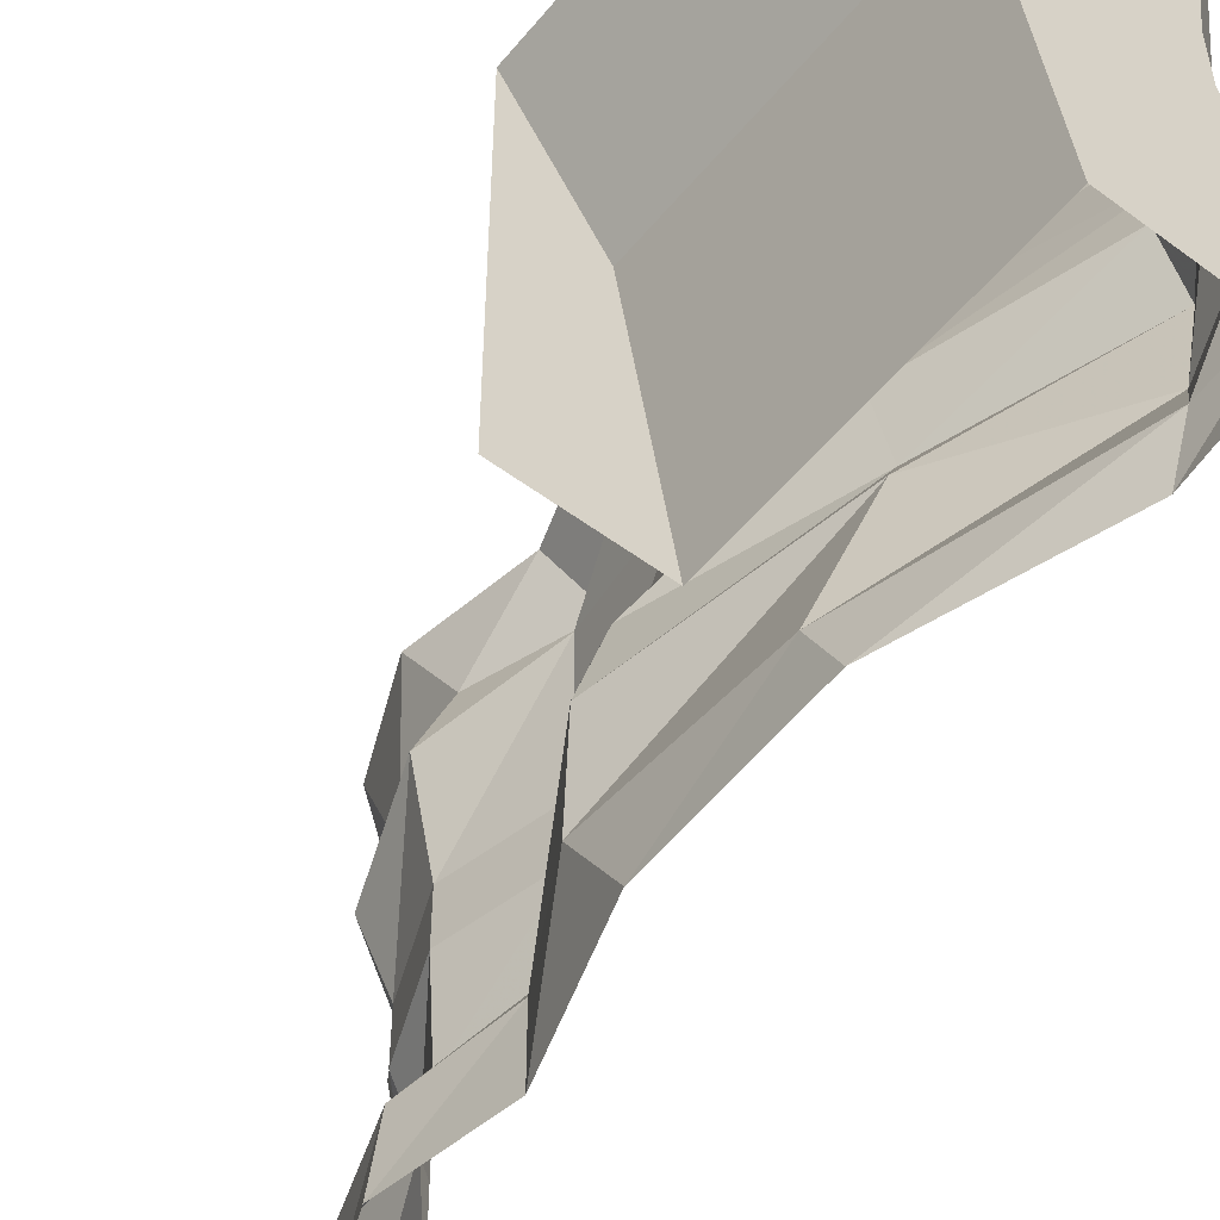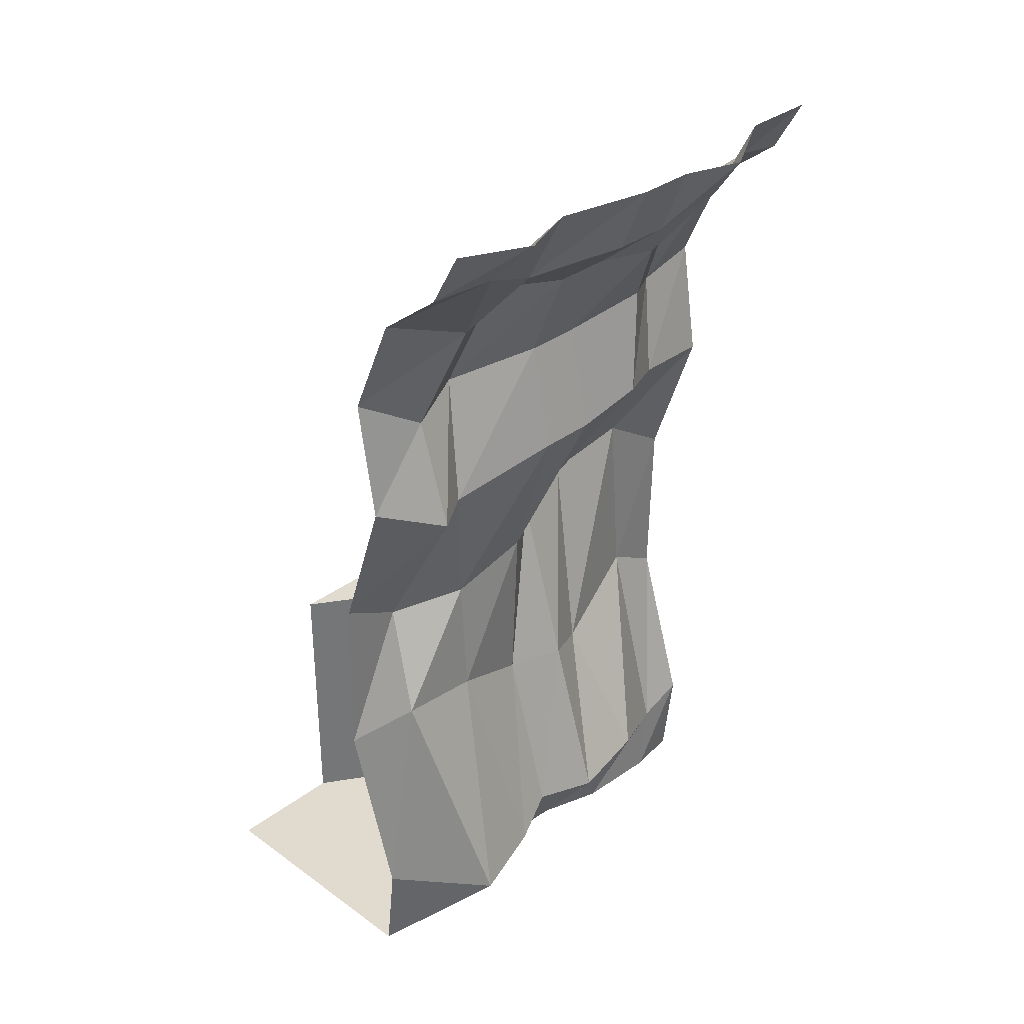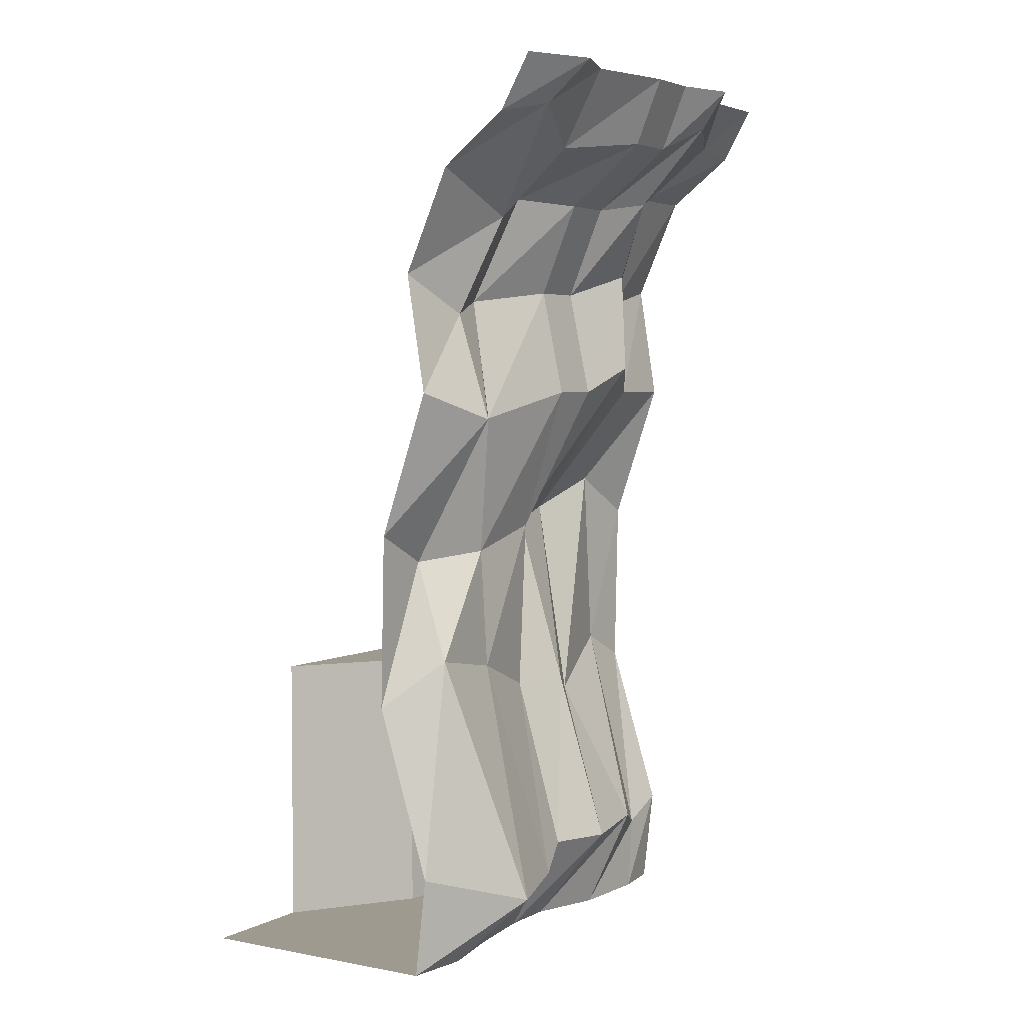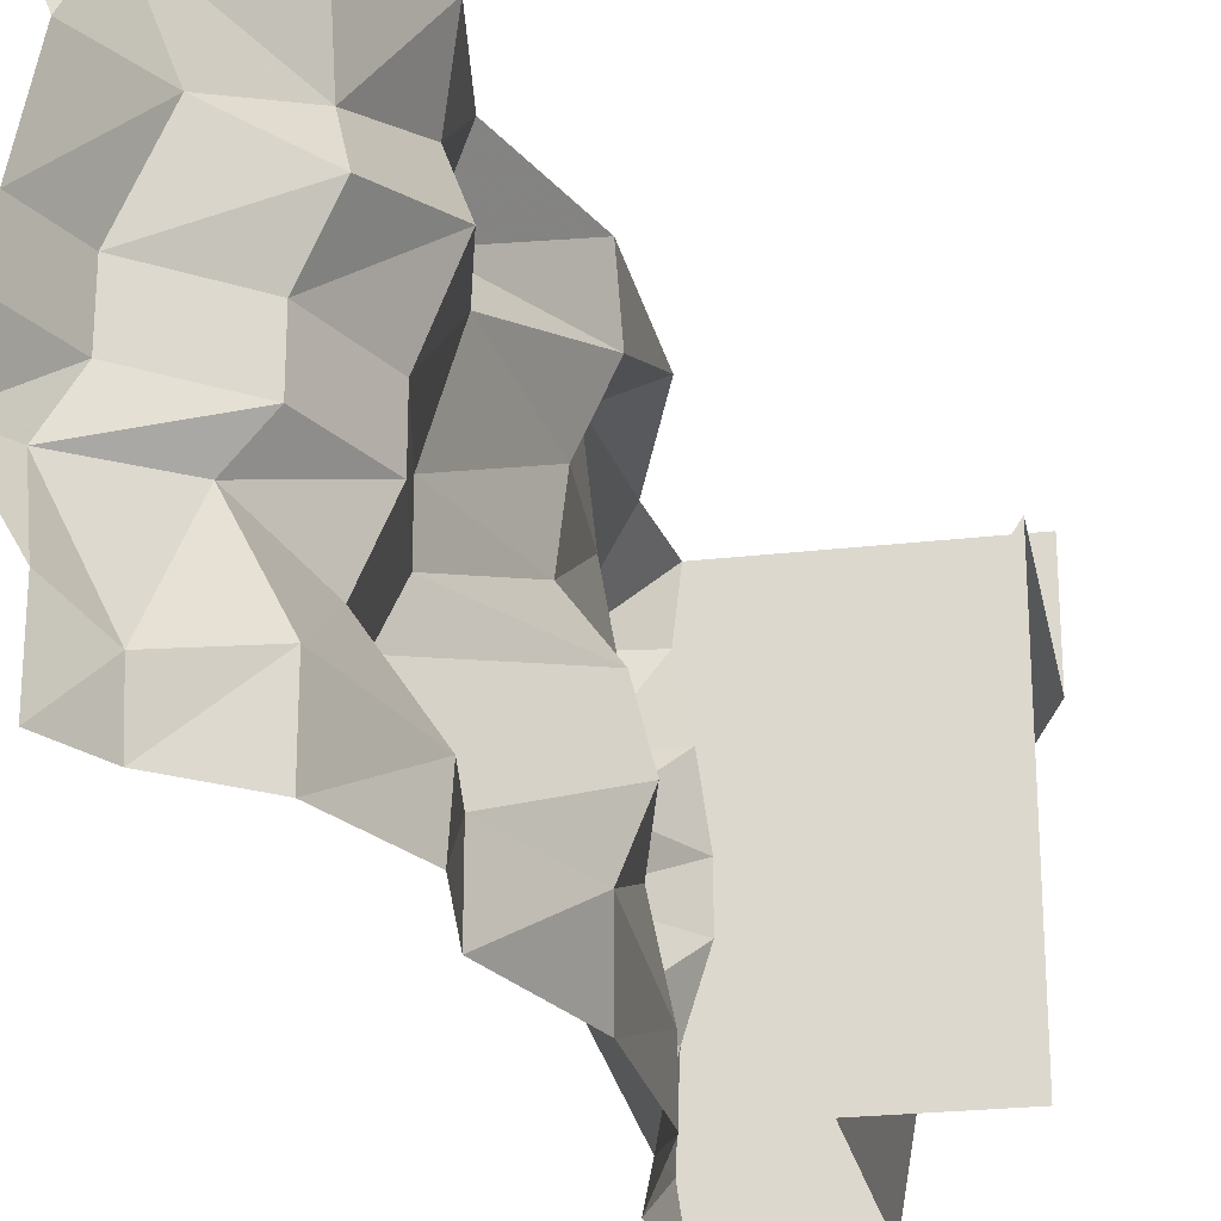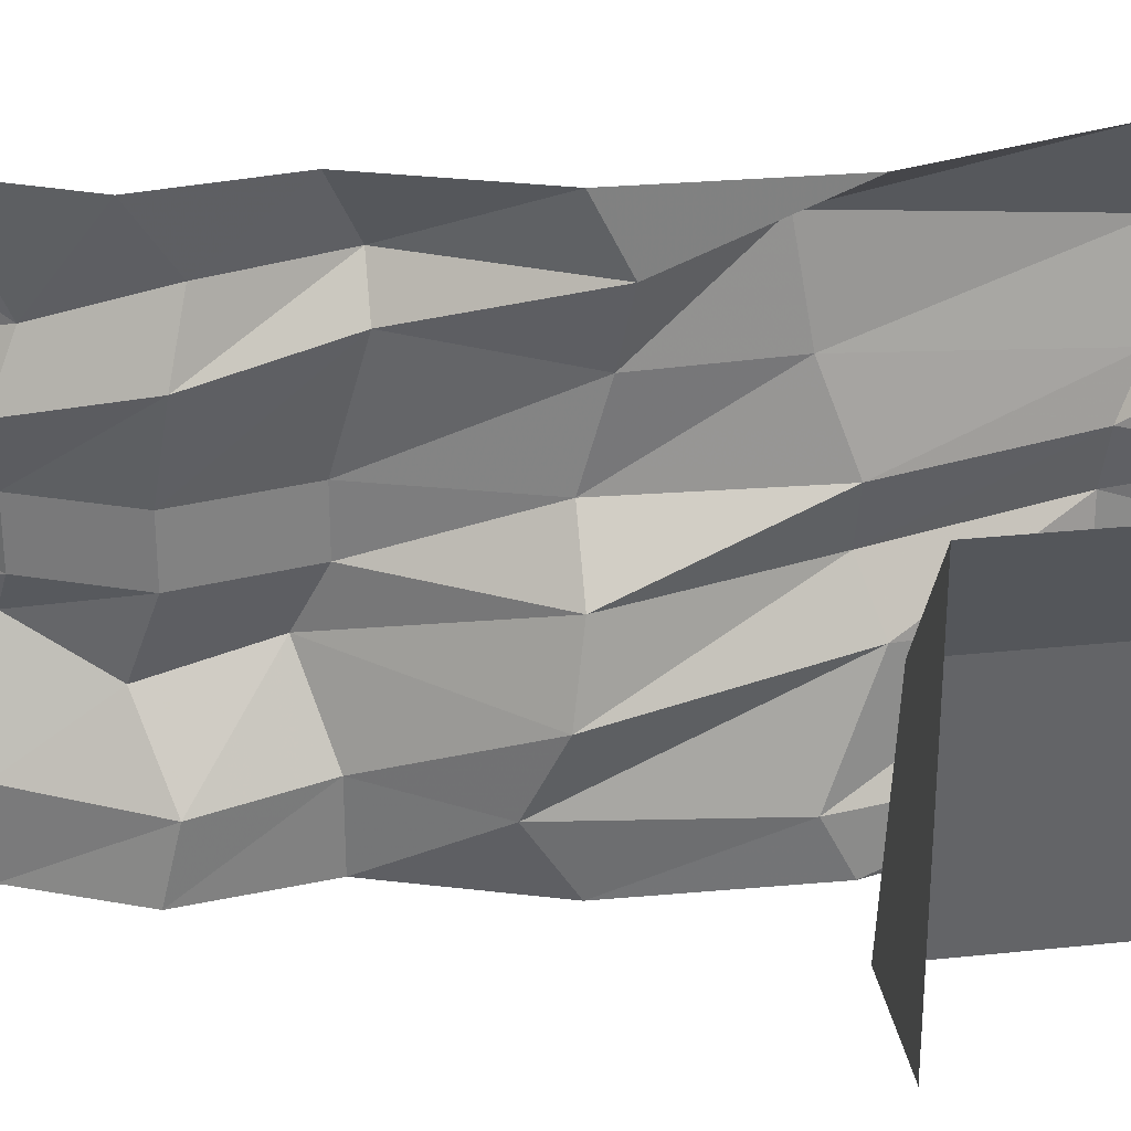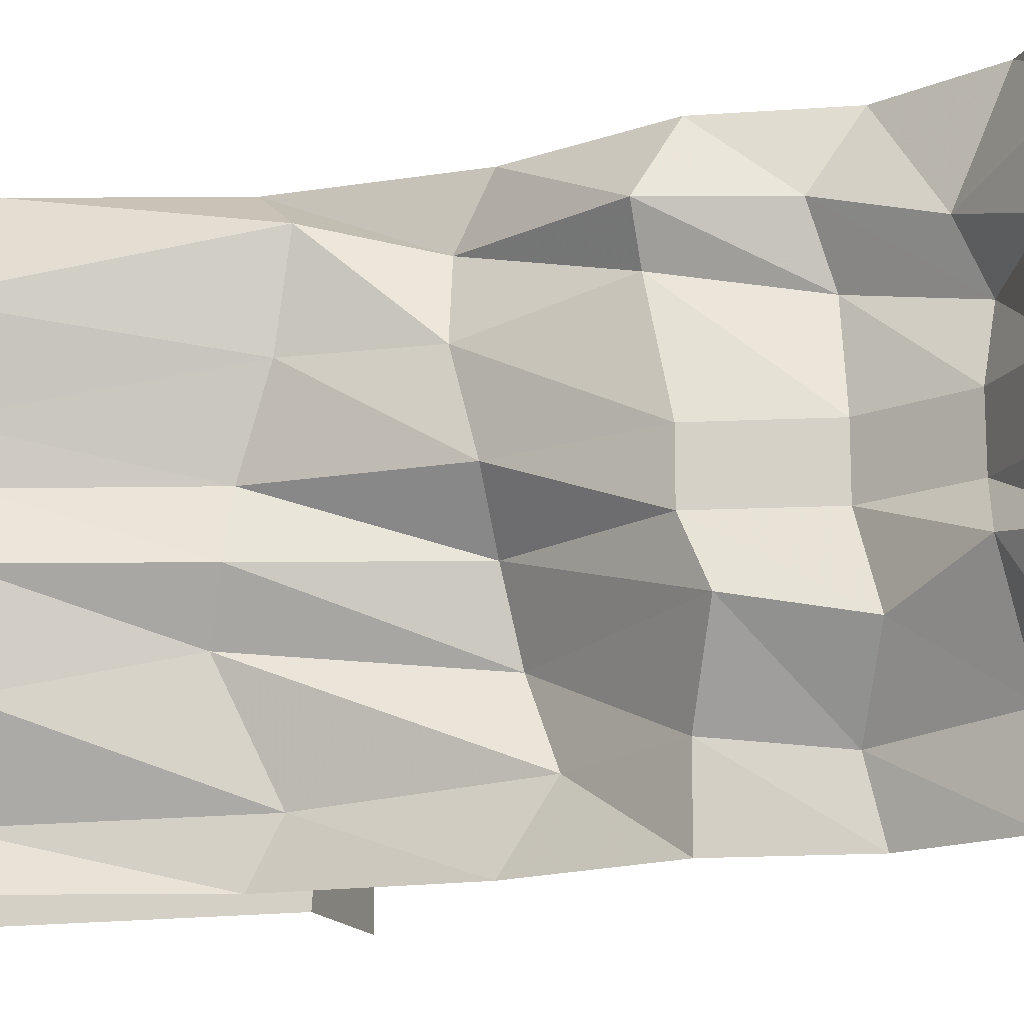
<metadata>
{"format":"obj","ext":"obj","renderer":"f3d","projection":"perspective","resolution":1024,"background":"white","views":[{"elev":-53.2,"azim":-38.5,"up":"+Z"},{"elev":33.6,"azim":44.3,"up":"+Y"},{"elev":3.7,"azim":32.1,"up":"+Y"},{"elev":-24.4,"azim":-169.1,"up":"+Z"},{"elev":29.5,"azim":-98.8,"up":"+Z"},{"elev":-15.0,"azim":108.1,"up":"+Z"}]}
</metadata>
<code>
v 0.04688 -0.6641 -0.5
v 0.04688 -0.6641 -0.3438
v -0.07031 -0.875 -0.3594
v -0.05469 -0.9609 -0.5
v -0.07031 -1.266 -0.3906
v -0.0625 -1.32 -0.5
v 0.03906 -1.719 -0.4062
v 0.04688 -1.672 -0.5
v 0.03906 -1.875 -0.3906
v 0.02344 -1.875 -0.5
v -0.25 -1.875 -0.5
v 0.03125 -1.875 -0.2109
v -0.01562 -1.875 -0.0625
v -0.3359 -1.875 0
v -0.25 -1.75 -0.5
v -0.3359 -1.75 0
v -0.25 -1.617 -0.5
v -0.3359 -1.617 0
v -0.25 -1.492 -0.5
v -0.3359 -1.492 0
v -0.25 -1.297 -0.5
v -0.3359 -1.297 0
v -0.5 -1.297 -0.5
v -0.5 -1.297 0.25
v -0.5 -1.492 0.25
v -0.5 -1.617 0.25
v -0.5 -1.75 0.25
v -0.5 -1.875 0.25
v -0.5 -1.875 0.5
v -0.01562 -1.875 0.05469
v 0.007812 -1.875 0.2188
v 0.03906 -1.875 0.3672
v 0.02344 -1.875 0.5
v 0.1797 -1.734 0.3125
v 0.04688 -1.672 0.5
v 0.03906 -1.227 0.4141
v -0.0625 -1.32 0.5
v -0.05469 -1.023 0.375
v -0.05469 -0.9609 0.5
v 0.1172 -0.7188 0.3672
v 0.04688 -0.6641 0.5
v 0.04688 -0.5 0.3672
v 0.007812 -0.4219 0.5
v 0.1094 -0.2969 0.2969
v 0.1016 -0.2109 0.5
v 0.2812 -0.08594 0.3984
v 0.2344 -0.1094 0.5
v 0.3594 0 0.3672
v 0.2969 0 0.5
v 0.1406 -0.6094 -0.1797
v -0.1094 -0.9375 -0.2109
v -0.01562 -1.359 -0.1719
v 0.1172 -1.664 -0.2422
v 0.1094 -0.6641 -0.0625
v -0.07031 -0.9609 -0.0625
v 0.03906 -1.32 -0.0625
v 0.1484 -1.672 -0.0625
v 0.1094 -0.6641 0.05469
v 0.01562 -0.9609 0.05469
v 0 -1.32 0.05469
v 0.1016 -1.672 0.05469
v 0.0625 -0.7188 0.2812
v 0.007812 -1.008 0.2266
v 0.02344 -1.258 0.2266
v 0.1328 -1.719 0.1484
v 0.007812 -0.4219 -0.5
v 0.007812 -0.4531 -0.3672
v 0.1094 -0.3984 -0.2188
v 0.0625 -0.4453 -0.0625
v 0.0625 -0.4453 0.05469
v 0 -0.4688 0.2422
v 0.07812 -0.25 0.1875
v 0.2266 -0.1562 0.2422
v 0.3125 0 0.2422
v 0.1016 -0.2109 -0.5
v 0.1016 -0.2109 -0.3438
v 0.2031 -0.2422 -0.1484
v 0.1406 -0.2578 -0.0625
v 0.1406 -0.2578 0.05469
v 0.2969 -0.1328 0.05469
v 0.3516 0 0.05469
v 0.2344 -0.1094 -0.5
v 0.2344 -0.09375 -0.3906
v 0.3359 -0.07812 -0.1797
v 0.2969 -0.1328 -0.0625
v 0.3516 0 -0.0625
v 0.2969 0 -0.5
v 0.2969 0 -0.3438
v 0.3906 0 -0.1797
f 1 2 3
f 1 3 4
f 39 38 40
f 39 40 41
f 2 50 51
f 2 51 3
f 50 54 55
f 50 55 51
f 54 58 59
f 54 59 55
f 58 62 63
f 58 63 59
f 62 40 38
f 62 38 63
f 4 3 5
f 4 5 6
f 37 36 38
f 37 38 39
f 41 40 42
f 41 42 43
f 3 51 52
f 3 52 5
f 51 55 56
f 51 56 52
f 55 59 60
f 55 60 56
f 59 63 64
f 59 64 60
f 63 38 36
f 63 36 64
f 2 1 66
f 2 66 67
f 2 67 50
f 50 67 68
f 50 68 54
f 54 68 69
f 54 69 58
f 58 69 70
f 58 70 62
f 62 70 71
f 62 71 40
f 40 71 42
f 6 5 7
f 6 7 8
f 35 34 36
f 35 36 37
f 43 42 44
f 43 44 45
f 5 52 53
f 5 53 7
f 52 56 57
f 52 57 53
f 56 60 61
f 56 61 57
f 60 64 65
f 60 65 61
f 64 36 34
f 64 34 65
f 42 71 72
f 42 72 44
f 67 66 75
f 67 75 76
f 67 76 68
f 68 76 77
f 68 77 69
f 69 77 78
f 69 78 70
f 70 78 79
f 70 79 71
f 71 79 72
f 8 7 9
f 8 9 10
f 33 32 34
f 33 34 35
f 45 44 46
f 45 46 47
f 7 53 12
f 7 12 9
f 53 57 13
f 53 13 12
f 57 61 30
f 57 30 13
f 61 65 31
f 61 31 30
f 65 34 32
f 65 32 31
f 44 72 73
f 44 73 46
f 72 79 80
f 72 80 73
f 76 75 82
f 76 82 83
f 76 83 77
f 77 83 84
f 77 84 78
f 78 84 85
f 78 85 79
f 79 85 80
f 10 9 11
f 11 9 12
f 11 12 13
f 11 13 14
f 11 14 15
f 15 14 16
f 27 16 28
f 28 16 14
f 28 14 13
f 28 13 29
f 29 13 30
f 29 30 31
f 29 31 32
f 29 32 33
f 47 46 48
f 47 48 49
f 46 73 74
f 46 74 48
f 73 80 81
f 73 81 74
f 80 85 86
f 80 86 81
f 83 82 87
f 83 87 88
f 83 88 84
f 84 88 89
f 84 89 85
f 85 89 86
f 15 16 17
f 17 16 18
f 26 18 27
f 27 18 16
f 17 18 19
f 19 18 20
f 25 20 26
f 26 20 18
f 19 20 21
f 21 20 22
f 24 22 25
f 25 22 20
f 21 22 23
f 23 22 24

</code>
